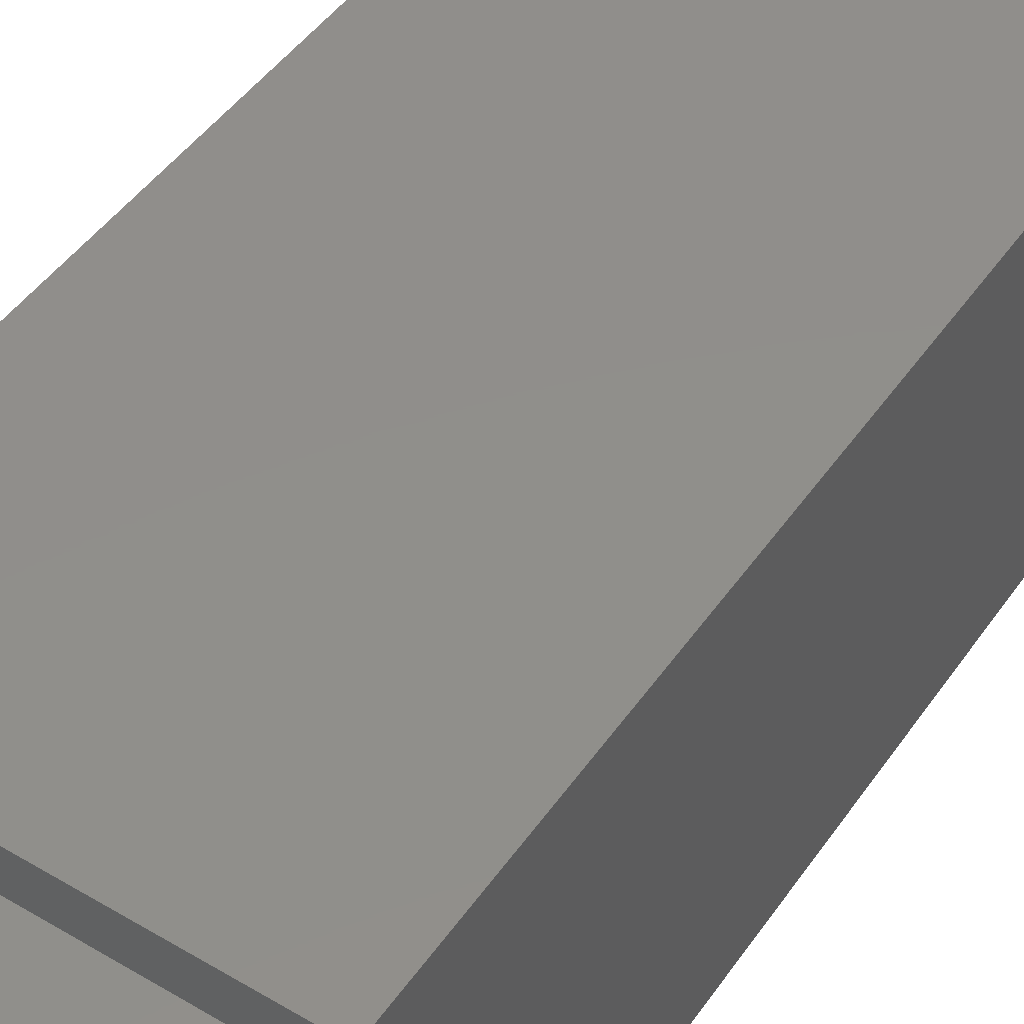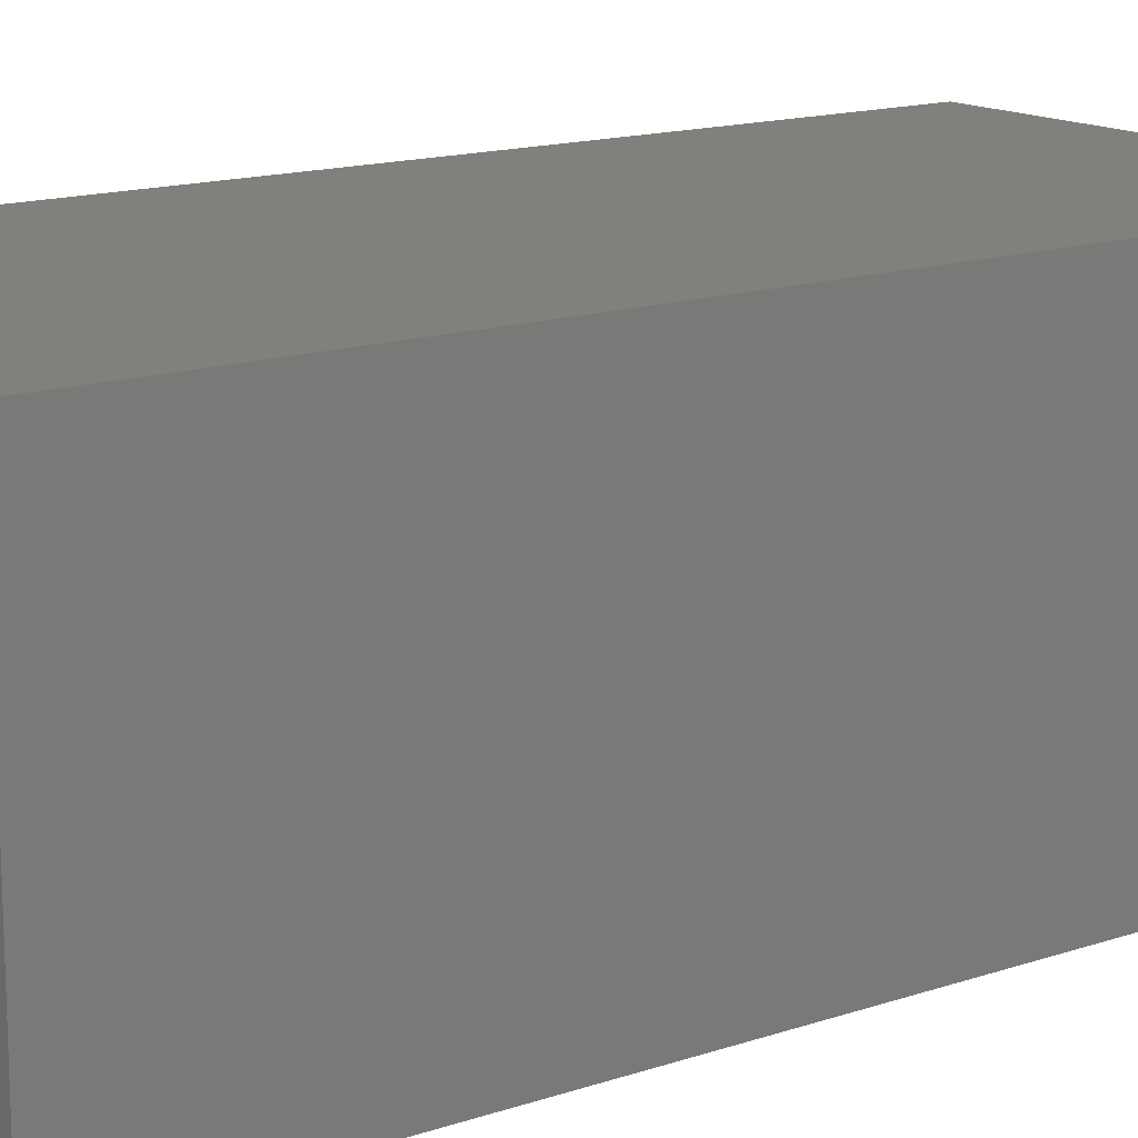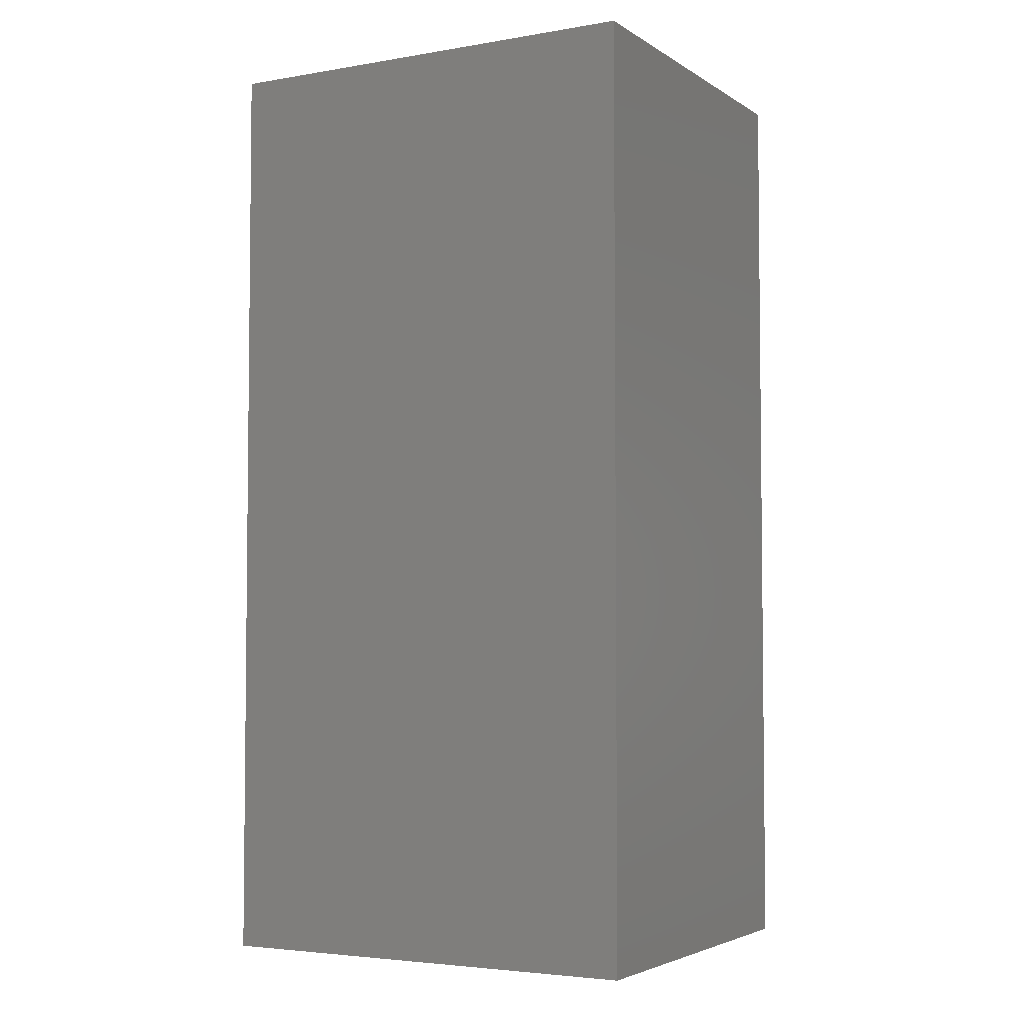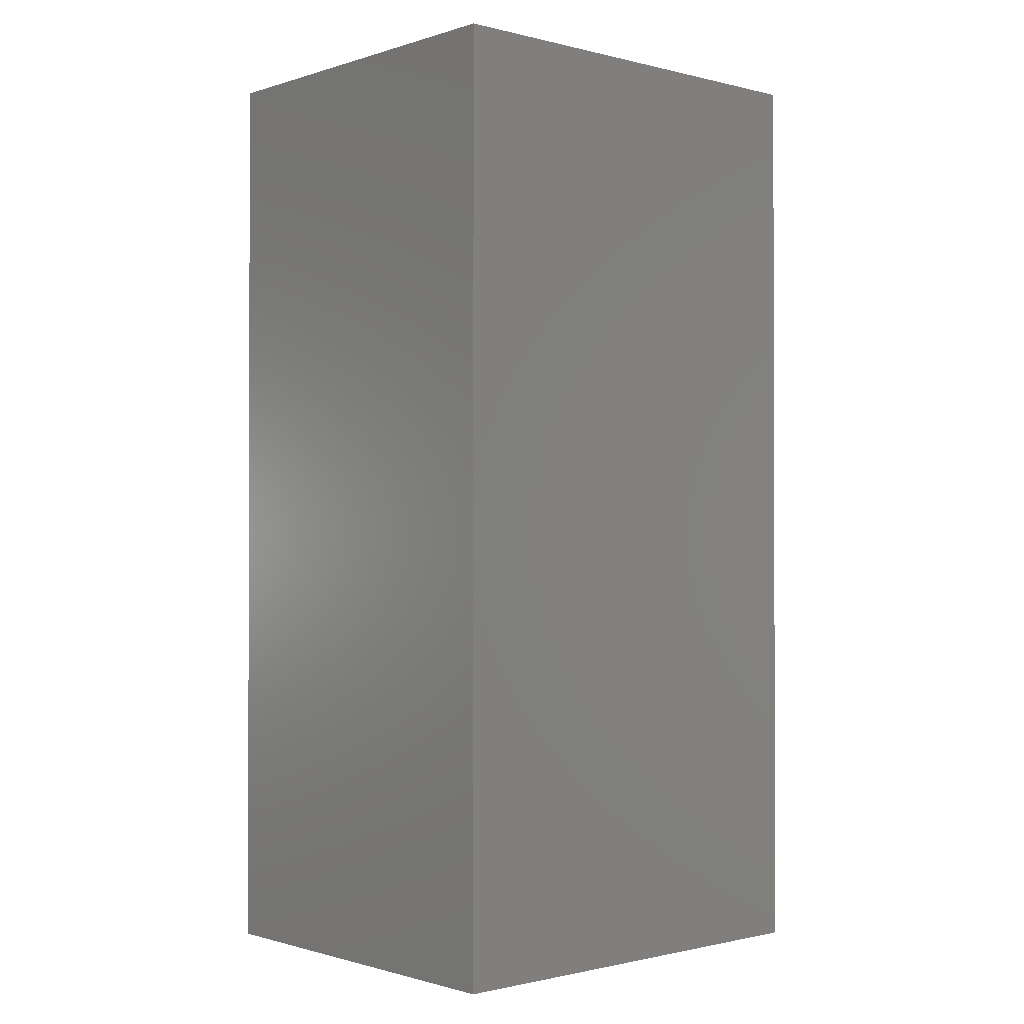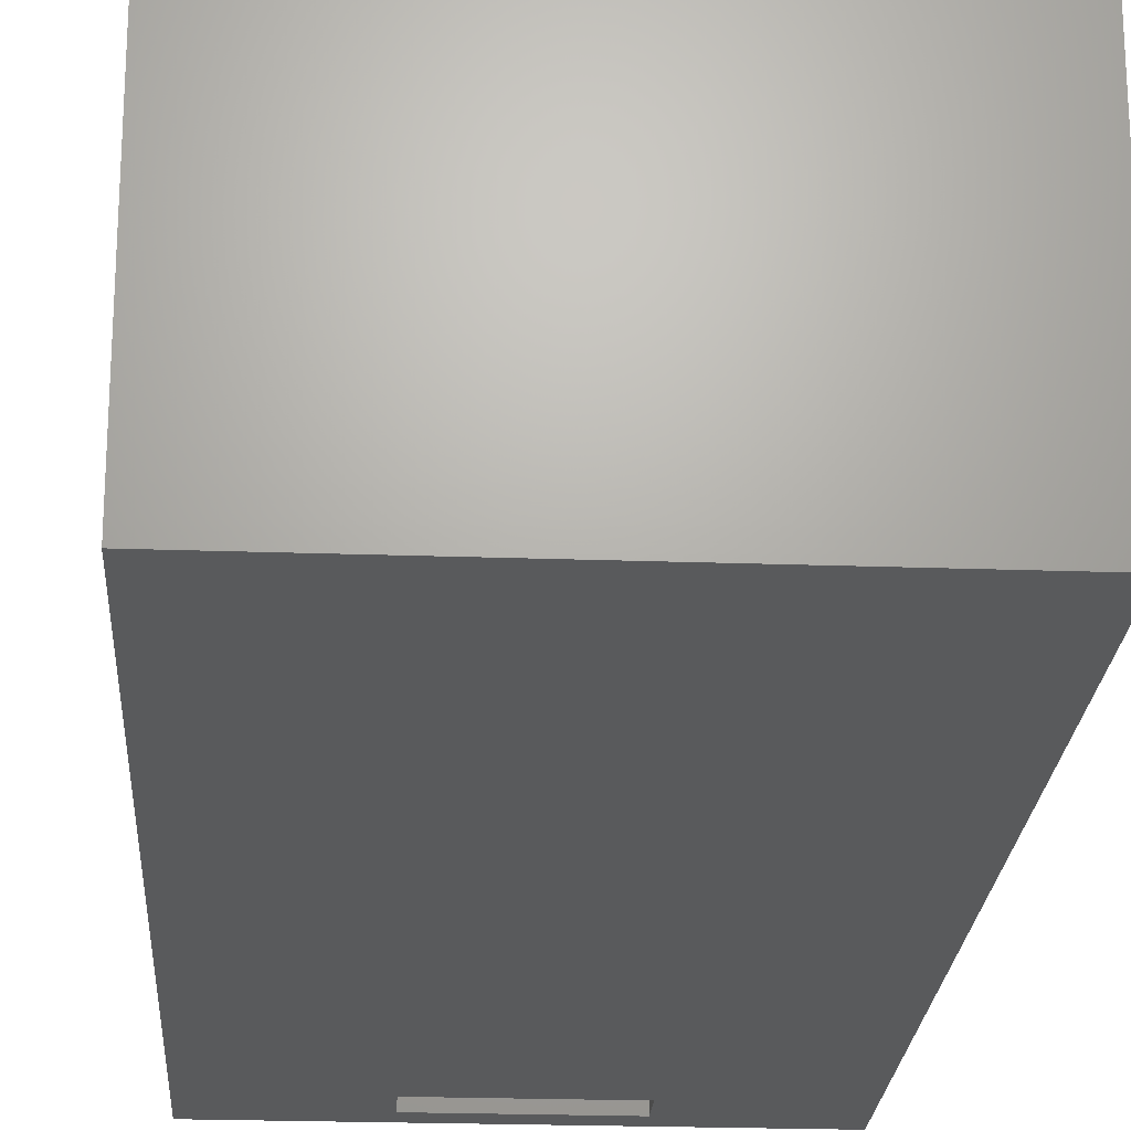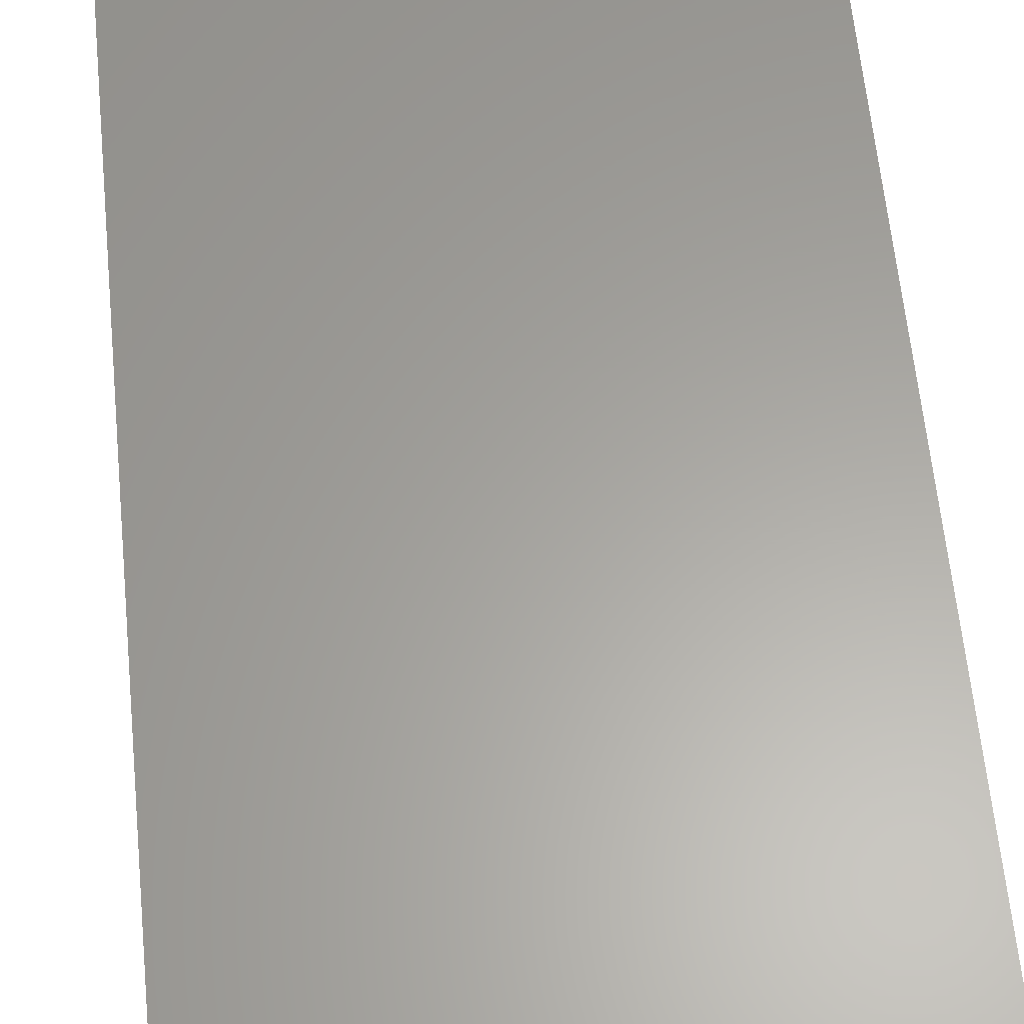
<metadata>
{"format":"stl","ext":"stl","renderer":"f3d","projection":"perspective","resolution":1024,"background":"white","views":[{"elev":47.7,"azim":33.4,"up":"+Y"},{"elev":14.6,"azim":53.6,"up":"+Y"},{"elev":-4.0,"azim":-151.1,"up":"+Z"},{"elev":-1.0,"azim":138.3,"up":"+Z"},{"elev":-22.6,"azim":176.5,"up":"+Y"},{"elev":61.7,"azim":-5.6,"up":"+Y"}]}
</metadata>
<code>
# stl→obj: 28 verts, 56 faces
v 0 24 70
v 0 5 58
v 0 24 0
v 0 0 70
v 0 0 58
v 0 5 0
v 28.5 5 58
v 28.5 24 0
v 28.5 5 0
v 28.5 24 70
v 28.5 0 70
v 28.5 0 58
v 20.5 0 68
v 20.5 0 65
v 8 0 65
v 8 0 68
v 8 -3 68
v 8 -3 65
v 20.5 -3 65
v 20.5 -3 68
v -3 -3 -3
v -3 27 70
v -3 27 -3
v -3 -3 70
v 31.5 -3 70
v 31.5 27 -3
v 31.5 27 70
v 31.5 -3 -3
f 1 2 3
f 4 2 1
f 2 4 5
f 3 2 6
f 7 8 9
f 8 7 10
f 11 7 12
f 7 11 10
f 3 9 8
f 9 3 6
f 3 10 1
f 10 3 8
f 11 13 4
f 11 14 13
f 14 12 15
f 12 14 11
f 16 4 13
f 15 4 16
f 15 5 4
f 5 15 12
f 17 15 16
f 15 17 18
f 19 13 14
f 13 19 20
f 15 19 14
f 19 15 18
f 17 13 20
f 13 17 16
f 21 22 23
f 22 21 24
f 25 26 27
f 26 25 28
f 21 26 28
f 26 21 23
f 24 17 25
f 24 18 17
f 18 21 19
f 21 18 24
f 20 25 17
f 19 25 20
f 28 19 21
f 19 28 25
f 27 10 25
f 27 1 10
f 1 22 4
f 22 1 27
f 11 25 10
f 4 25 11
f 4 24 25
f 24 4 22
f 26 22 27
f 22 26 23
f 2 12 7
f 12 2 5
f 9 2 7
f 2 9 6

</code>
